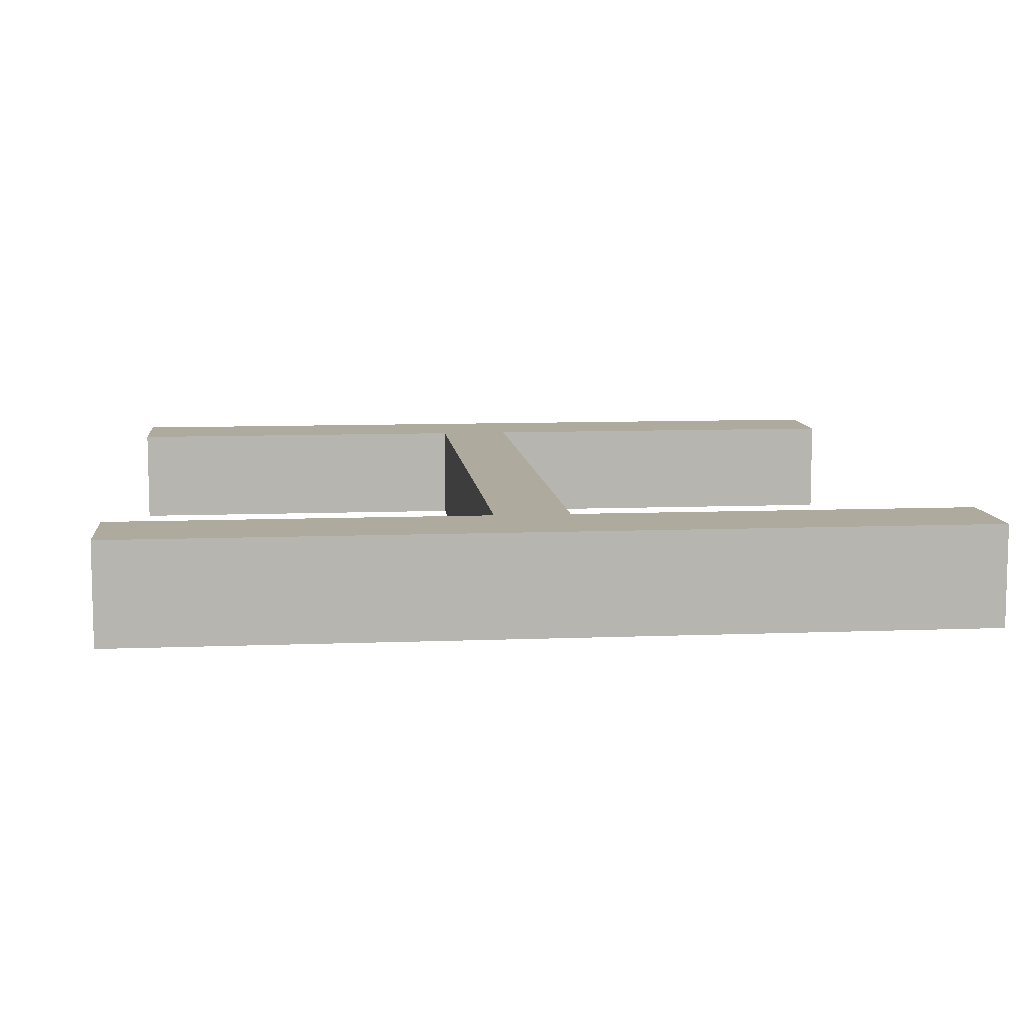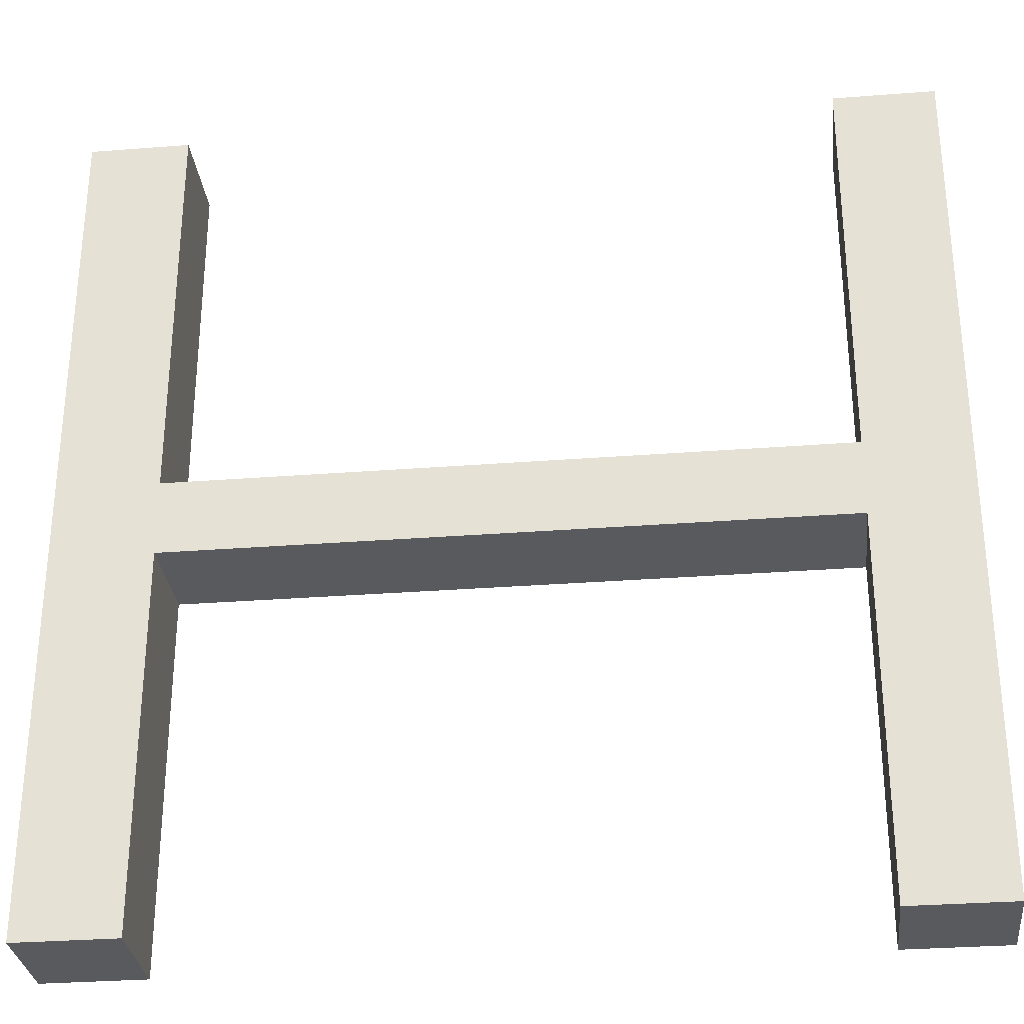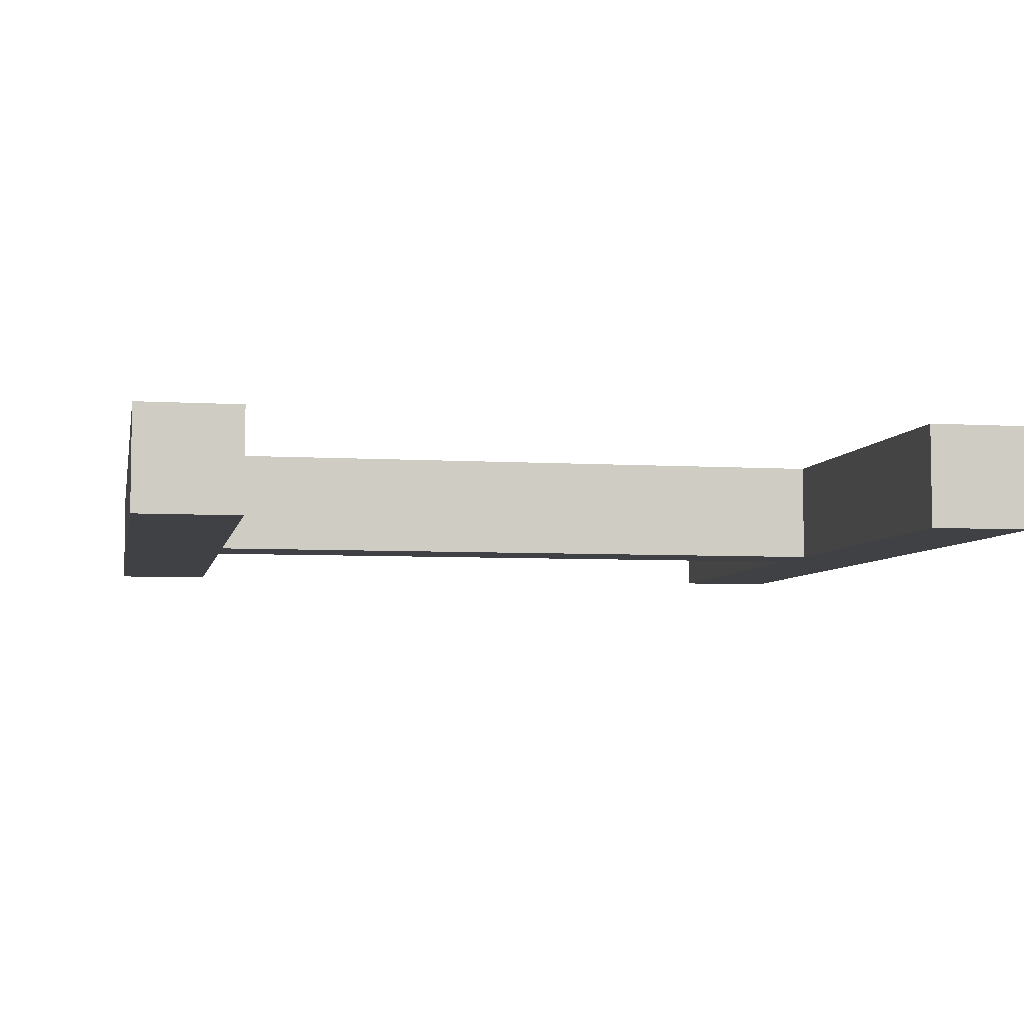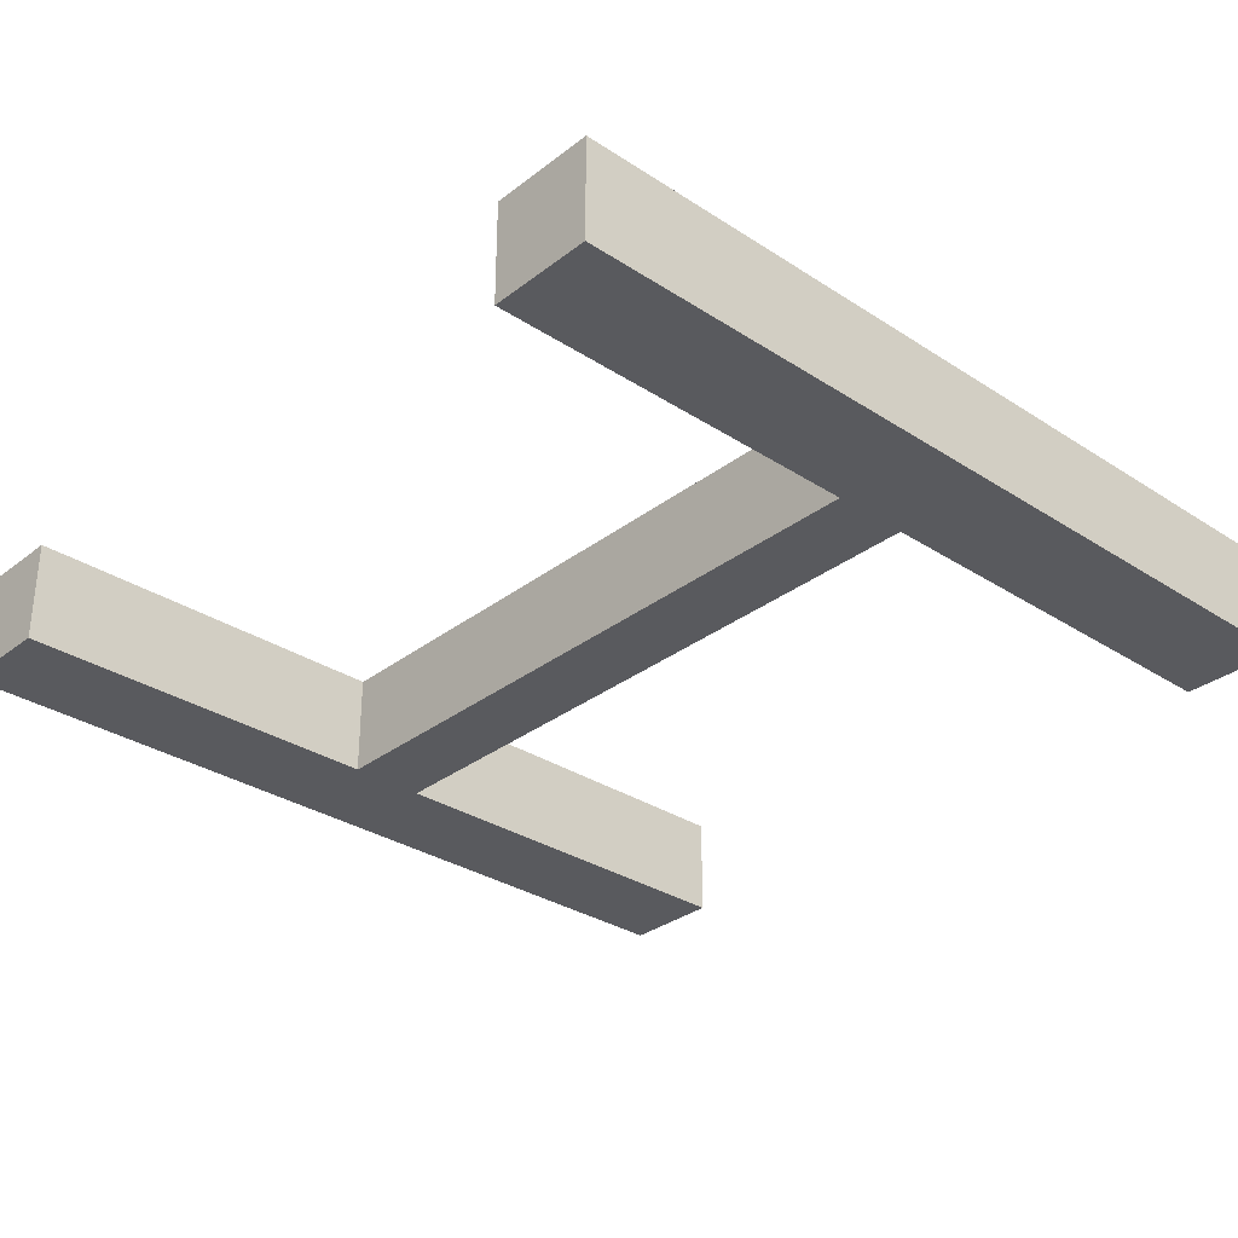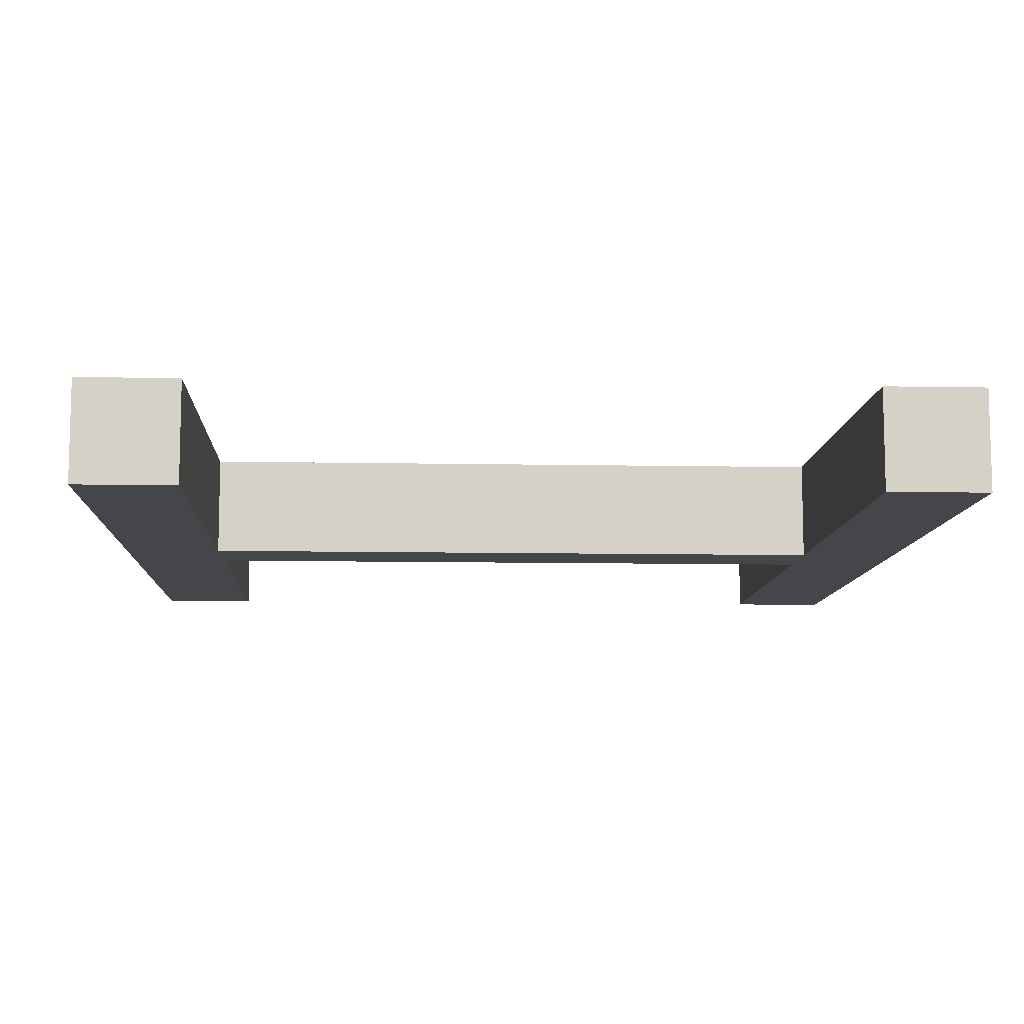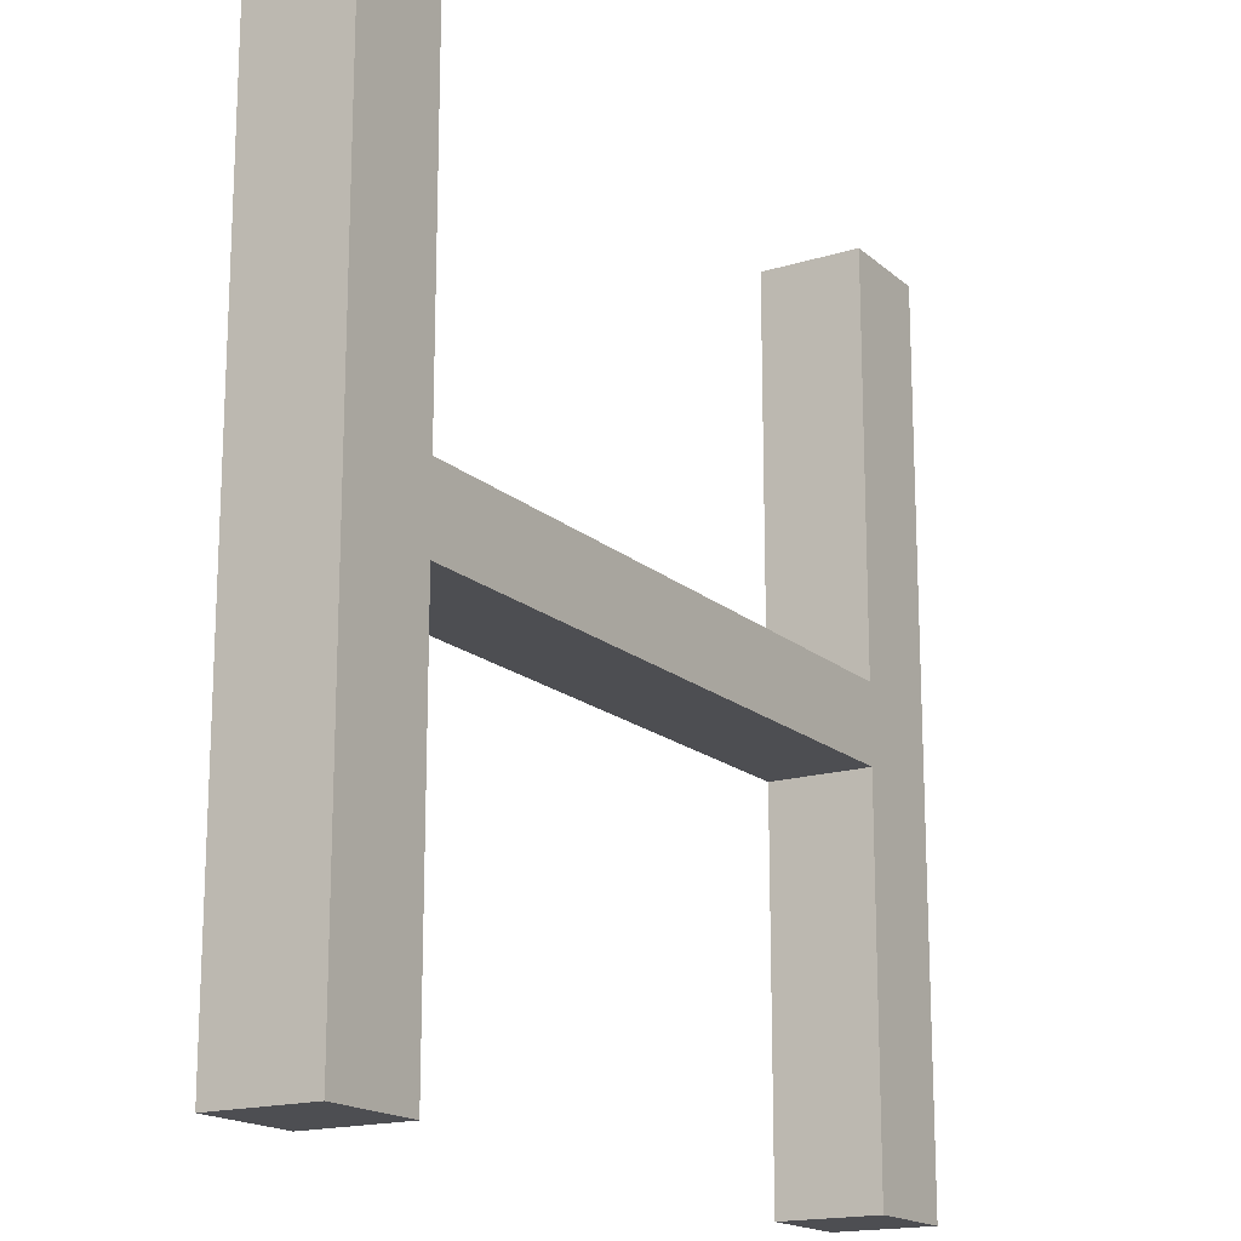
<metadata>
{"format":"obj","ext":"obj","renderer":"f3d","projection":"perspective","resolution":1024,"background":"white","views":[{"elev":9.2,"azim":-96.0,"up":"+Y"},{"elev":-30.6,"azim":6.4,"up":"+Z"},{"elev":-5.6,"azim":169.1,"up":"+Y"},{"elev":-31.4,"azim":-132.7,"up":"+Y"},{"elev":-9.6,"azim":-2.9,"up":"+Y"},{"elev":-17.2,"azim":-58.5,"up":"+Z"}]}
</metadata>
<code>
v 0.5 -0.1912 -0.5
v 0.5 -0.1912 -0.06075
v 0.5 -0.3088 -0.5
v 0.5 -0.3088 -0.06075
v 0.5 -0.1912 -0.2804
v 0.5 -0.25 -0.5
v 0.5 -0.3088 -0.2804
v 0.5 -0.25 -0.06075
v 0.3824 -0.1912 -0.5
v 0.3824 -0.1912 -0.06075
v 0.4412 -0.1912 -0.06075
v 0.3824 -0.1912 -0.2804
v 0.4412 -0.1912 -0.5
v 0.3824 -0.3088 -0.5
v 0.3824 -0.25 -0.5
v 0.4412 -0.3088 -0.5
v 0.3824 -0.3088 -0.06075
v 0.3824 -0.3088 -0.2804
v 0.4412 -0.3088 -0.06075
v 0.3824 -0.25 -0.06075
v 0 -0.1912 -0.06075
v 0 -0.3088 -0.06075
v 0.25 -0.1912 -0.06075
v 0 -0.25 -0.06075
v 0.25 -0.3088 -0.06075
v 0.25 -0.25 -0.06075
v 0.125 -0.25 -0.06075
v 0.25 -0.2206 -0.06075
v 0.125 -0.2206 -0.06075
v 0.25 -0.2794 -0.06075
v 0.125 -0.2794 -0.06075
v 0.375 -0.25 -0.06075
v 0.375 -0.2794 -0.06075
v 0.375 -0.2206 -0.06075
v 0 -0.1912 0.0271
v 0.5 -0.1912 0.0271
v 0.25 -0.1912 0.0271
v 0 -0.3088 0.0271
v 0 -0.25 0.0271
v 0.5 -0.3088 0.0271
v 0.25 -0.3088 0.0271
v 0.5 -0.25 0.0271
v 0.25 -0.25 0.0271
v 0.125 -0.25 0.0271
v 0.25 -0.2206 0.0271
v 0.125 -0.2206 0.0271
v 0.25 -0.2794 0.0271
v 0.125 -0.2794 0.0271
v 0.375 -0.25 0.0271
v 0.375 -0.2794 0.0271
v 0.375 -0.2206 0.0271
v -0.5 -0.3088 -0.5
v -0.5 -0.3088 -0.06075
v -0.5 -0.1912 -0.5
v -0.5 -0.1912 -0.06075
v -0.5 -0.3088 -0.2804
v -0.5 -0.25 -0.5
v -0.5 -0.1912 -0.2804
v -0.5 -0.25 -0.06075
v -0.3824 -0.3088 -0.5
v -0.3824 -0.3088 -0.06075
v -0.4412 -0.3088 -0.06075
v -0.3824 -0.3088 -0.2804
v -0.4412 -0.3088 -0.5
v -0.3824 -0.1912 -0.5
v -0.3824 -0.25 -0.5
v -0.4412 -0.1912 -0.5
v -0.3824 -0.1912 -0.06075
v -0.3824 -0.1912 -0.2804
v -0.4412 -0.1912 -0.06075
v -0.3824 -0.25 -0.06075
v -0.25 -0.3088 -0.06075
v -0.25 -0.1912 -0.06075
v -0.25 -0.25 -0.06075
v -0.125 -0.25 -0.06075
v -0.25 -0.2794 -0.06075
v -0.125 -0.2794 -0.06075
v -0.25 -0.2206 -0.06075
v -0.125 -0.2206 -0.06075
v -0.375 -0.25 -0.06075
v -0.375 -0.2206 -0.06075
v -0.375 -0.2794 -0.06075
v -0.5 -0.3088 0.0271
v -0.25 -0.3088 0.0271
v -0.5 -0.1912 0.0271
v -0.25 -0.1912 0.0271
v -0.5 -0.25 0.0271
v -0.25 -0.25 0.0271
v -0.125 -0.25 0.0271
v -0.25 -0.2794 0.0271
v -0.125 -0.2794 0.0271
v -0.25 -0.2206 0.0271
v -0.125 -0.2206 0.0271
v -0.375 -0.25 0.0271
v -0.375 -0.2206 0.0271
v -0.375 -0.2794 0.0271
v 0.5 -0.3088 0.5
v 0.5 -0.1912 0.5
v 0.5 -0.3088 0.2636
v 0.5 -0.25 0.5
v 0.5 -0.1912 0.2636
v 0.3824 -0.3088 0.5
v 0.3824 -0.3088 0.0271
v 0.4412 -0.3088 0.0271
v 0.3824 -0.3088 0.2636
v 0.4412 -0.3088 0.5
v 0.3824 -0.1912 0.5
v 0.3824 -0.25 0.5
v 0.4412 -0.1912 0.5
v 0.3824 -0.1912 0.0271
v 0.3824 -0.1912 0.2636
v 0.4412 -0.1912 0.0271
v 0.3824 -0.25 0.0271
v -0.5 -0.1912 0.5
v -0.5 -0.3088 0.5
v -0.5 -0.1912 0.2636
v -0.5 -0.25 0.5
v -0.5 -0.3088 0.2636
v -0.3824 -0.1912 0.5
v -0.3824 -0.1912 0.0271
v -0.4412 -0.1912 0.0271
v -0.3824 -0.1912 0.2636
v -0.4412 -0.1912 0.5
v -0.3824 -0.3088 0.5
v -0.3824 -0.25 0.5
v -0.4412 -0.3088 0.5
v -0.3824 -0.3088 0.0271
v -0.4412 -0.3088 0.0271
v -0.3824 -0.3088 0.2636
v -0.3824 -0.25 0.0271
f 5 6 1
f 5 2 8
f 7 6 5
f 5 8 7
f 7 8 4
f 3 6 7
f 13 5 1
f 13 9 12
f 12 5 13
f 12 11 5
f 11 12 10
f 16 6 3
f 16 14 15
f 13 6 16
f 16 15 13
f 13 15 9
f 1 6 13
f 19 7 4
f 19 17 18
f 18 7 19
f 18 16 7
f 16 18 14
f 19 11 20
f 11 10 20
f 8 2 11
f 19 4 8
f 19 20 17
f 8 11 19
f 12 9 15
f 12 20 10
f 18 12 15
f 12 18 20
f 18 17 20
f 14 18 15
f 33 30 26
f 32 26 28
f 26 27 29
f 30 31 27
f 23 29 21
f 24 21 29
f 29 27 24
f 31 24 27
f 34 23 2
f 23 34 28
f 28 29 23
f 8 34 2
f 25 31 30
f 31 25 22
f 22 24 31
f 33 25 30
f 34 8 32
f 33 32 8
f 8 4 33
f 25 33 4
f 37 23 21
f 23 37 36
f 38 39 24
f 21 24 39
f 4 40 41
f 38 22 25
f 42 8 2
f 8 42 40
f 50 49 43
f 49 51 45
f 43 45 46
f 47 43 44
f 37 35 46
f 39 46 35
f 46 39 44
f 48 44 39
f 51 36 37
f 37 45 51
f 45 37 46
f 42 36 51
f 41 47 48
f 48 38 41
f 38 48 39
f 50 47 41
f 51 49 42
f 50 42 49
f 42 50 40
f 41 40 50
f 56 57 52
f 56 53 59
f 58 57 56
f 56 59 58
f 58 59 55
f 54 57 58
f 64 56 52
f 64 60 63
f 63 56 64
f 63 62 56
f 62 63 61
f 67 57 54
f 67 65 66
f 64 57 67
f 67 66 64
f 64 66 60
f 52 57 64
f 70 58 55
f 70 68 69
f 69 58 70
f 69 65 67
f 54 58 67
f 62 59 53
f 62 61 71
f 70 59 62
f 62 71 70
f 70 71 68
f 55 59 70
f 63 60 66
f 63 71 61
f 69 63 66
f 63 69 71
f 69 68 71
f 65 69 66
f 81 78 74
f 80 74 76
f 74 75 77
f 78 79 75
f 72 76 77
f 24 22 77
f 77 75 24
f 79 24 75
f 82 72 53
f 72 82 76
f 59 82 53
f 73 79 78
f 79 73 21
f 21 24 79
f 81 73 78
f 82 59 80
f 81 80 59
f 59 55 81
f 73 81 55
f 22 38 84
f 83 53 72
f 39 24 21
f 24 39 38
f 86 73 55
f 73 86 35
f 83 87 59
f 55 59 87
f 95 94 88
f 94 96 90
f 88 90 91
f 92 88 89
f 84 38 91
f 39 91 38
f 91 39 89
f 93 89 39
f 96 83 84
f 84 90 96
f 87 83 96
f 86 92 93
f 93 35 86
f 35 93 39
f 95 92 86
f 96 94 87
f 95 87 94
f 87 95 85
f 86 85 95
f 99 100 97
f 99 40 42
f 101 100 99
f 99 42 101
f 101 42 36
f 98 100 101
f 106 99 97
f 106 102 105
f 104 99 106
f 106 105 104
f 104 105 103
f 40 99 104
f 109 100 98
f 109 107 108
f 106 100 109
f 109 108 106
f 106 108 102
f 97 100 106
f 112 101 36
f 112 110 111
f 109 98 101
f 112 111 109
f 109 111 107
f 104 42 40
f 104 103 113
f 112 42 104
f 104 113 112
f 112 113 110
f 36 42 112
f 105 102 108
f 105 113 103
f 111 105 108
f 105 111 113
f 111 110 113
f 107 111 108
f 116 117 114
f 116 85 87
f 118 117 116
f 116 87 118
f 118 87 83
f 115 117 118
f 123 116 114
f 123 119 122
f 121 116 123
f 123 122 121
f 121 122 120
f 85 116 121
f 126 117 115
f 126 124 125
f 123 117 126
f 126 125 123
f 123 125 119
f 114 117 123
f 128 118 83
f 128 127 129
f 126 118 128
f 128 129 126
f 126 129 124
f 115 118 126
f 128 121 130
f 121 120 130
f 87 85 121
f 128 83 87
f 128 130 127
f 87 121 128
f 122 119 125
f 122 130 120
f 129 122 125
f 122 129 130
f 129 127 130
f 124 129 125
f 11 2 5
f 16 3 7
f 33 26 32
f 32 28 34
f 26 29 28
f 30 27 26
f 37 21 35
f 23 36 2
f 38 24 22
f 21 39 35
f 4 41 25
f 38 25 41
f 42 2 36
f 8 40 4
f 50 43 47
f 49 45 43
f 43 46 44
f 47 44 48
f 62 53 56
f 69 67 58
f 81 74 80
f 80 76 82
f 74 77 76
f 78 75 74
f 72 77 22
f 22 84 72
f 83 72 84
f 39 21 35
f 24 38 22
f 86 55 85
f 73 35 21
f 83 59 53
f 55 87 85
f 95 88 92
f 94 90 88
f 88 91 89
f 92 89 93
f 84 91 90
f 109 101 112

</code>
